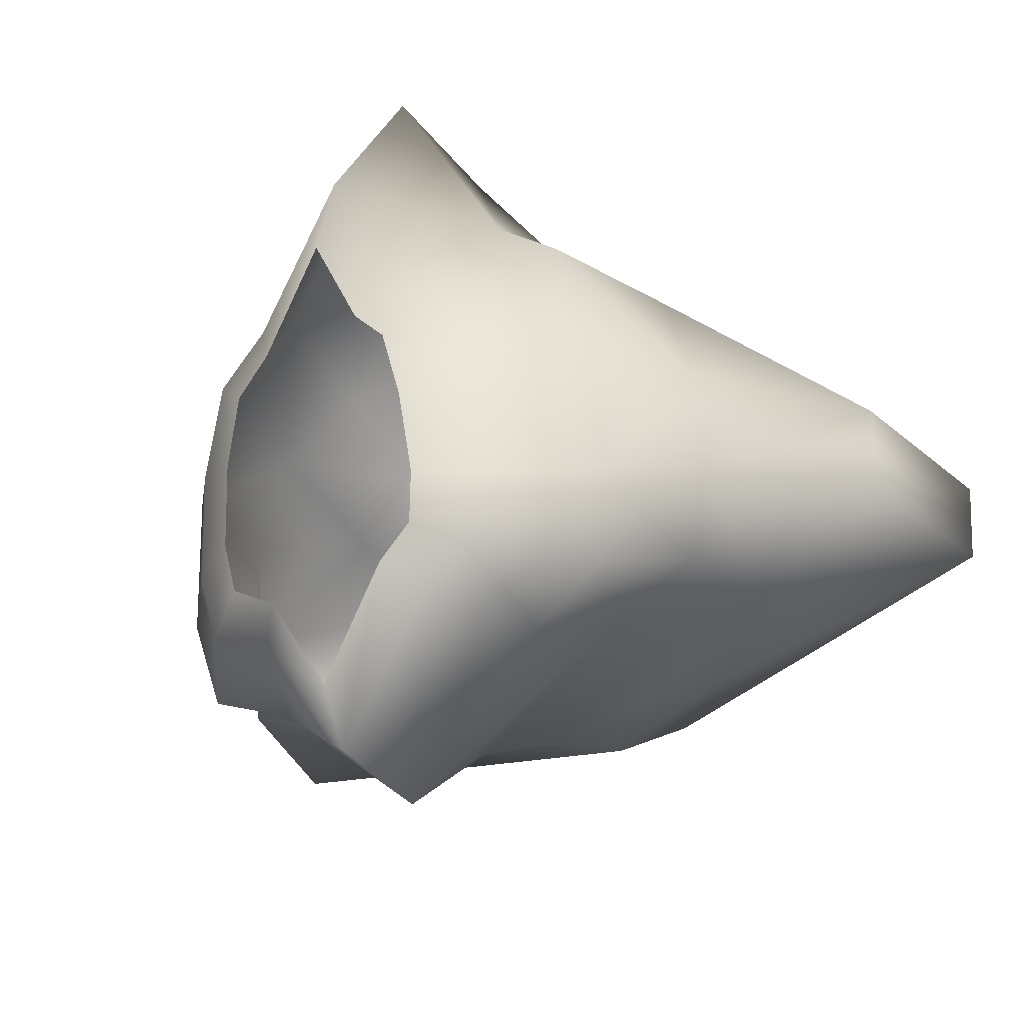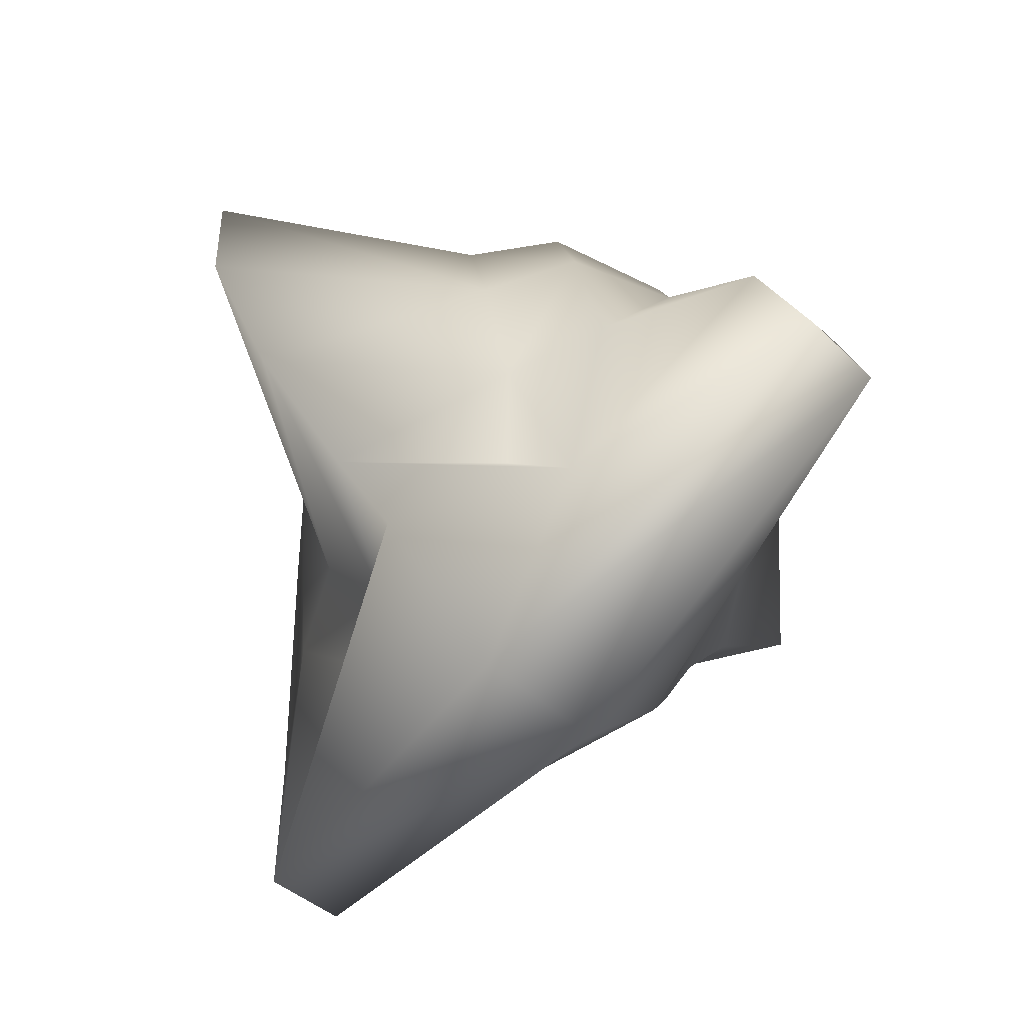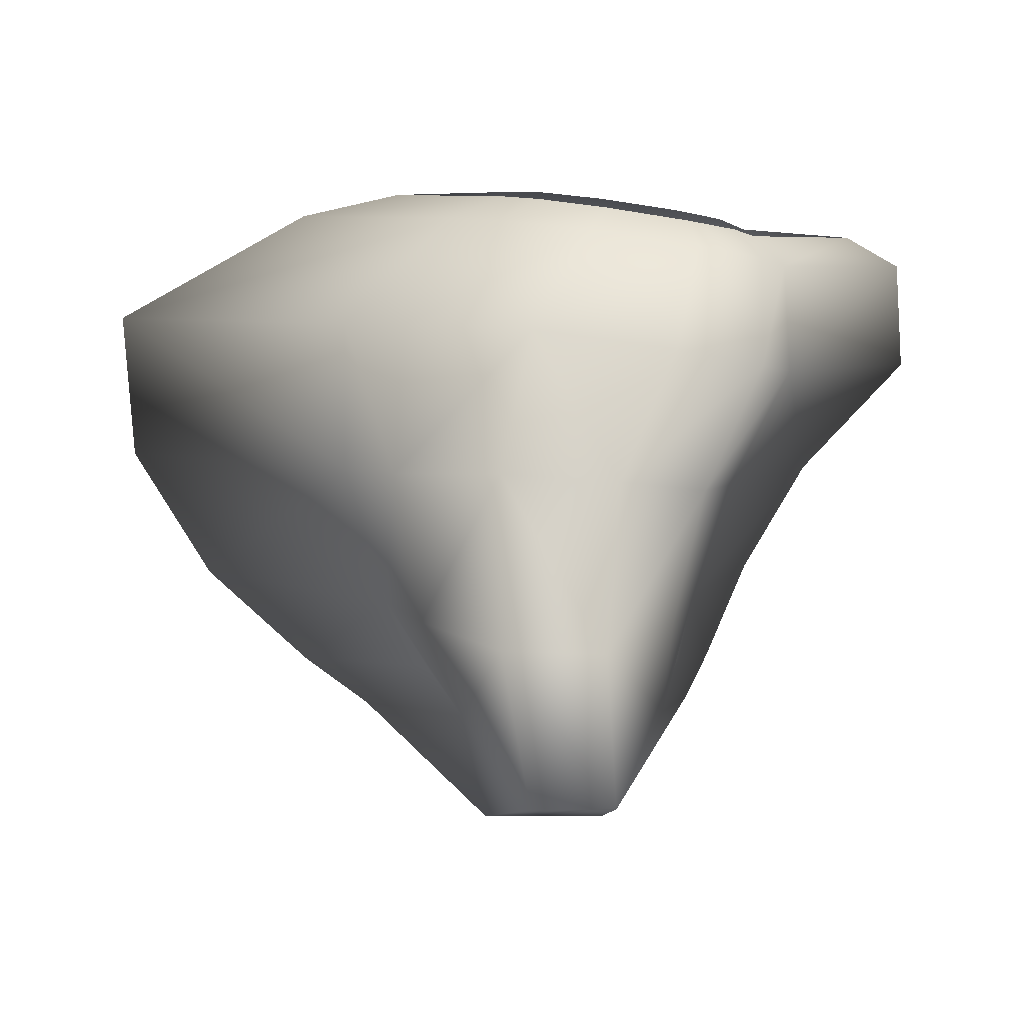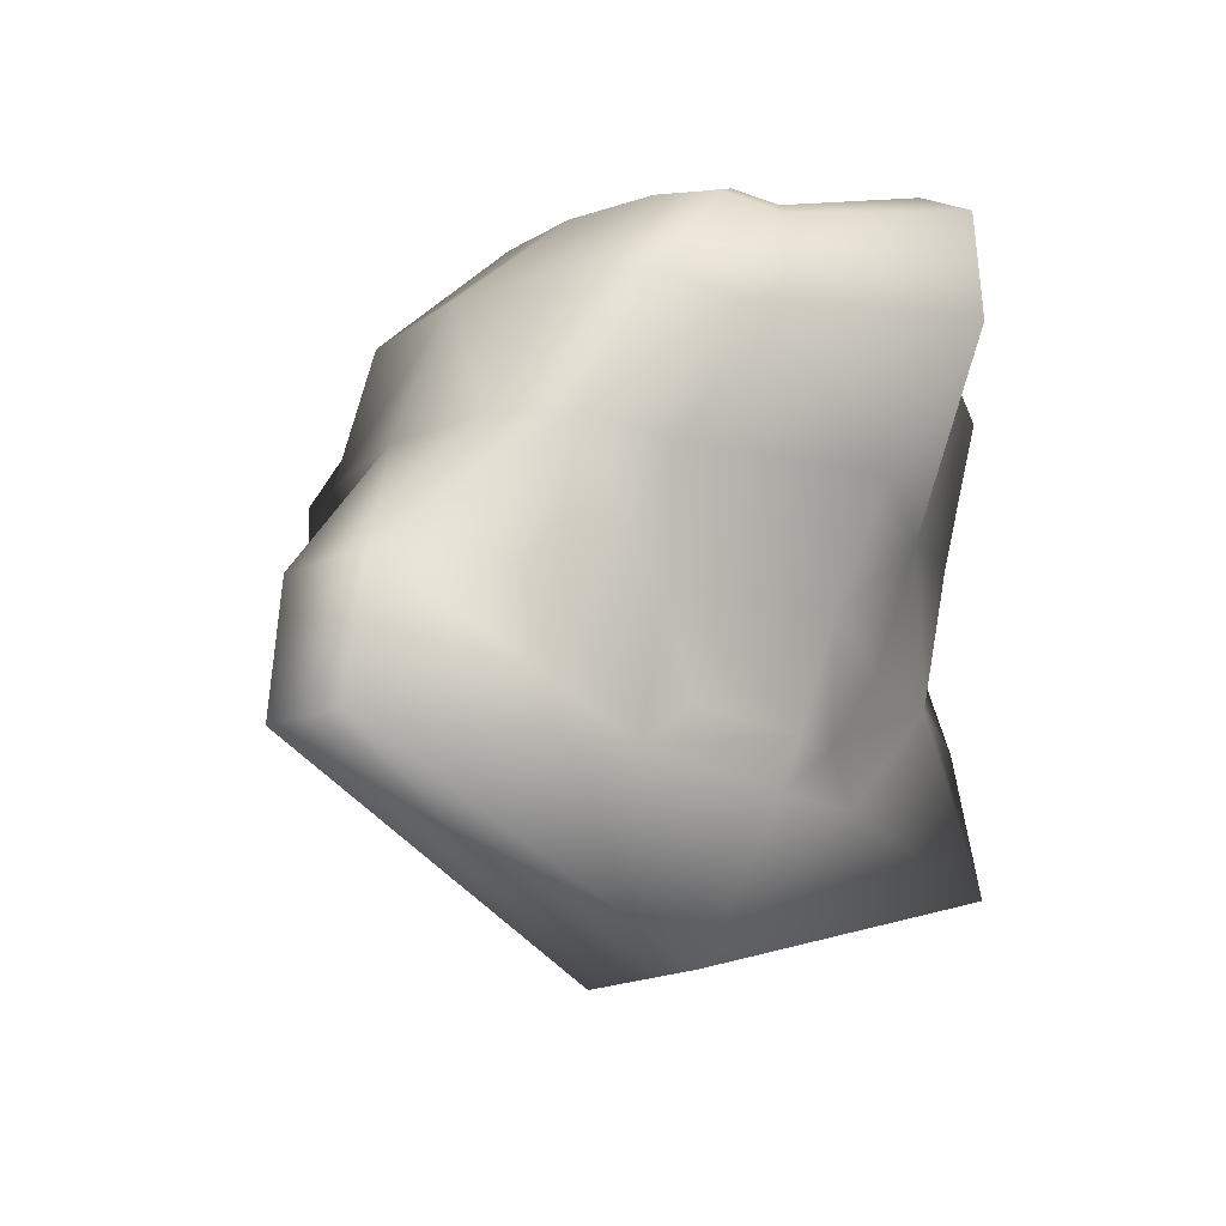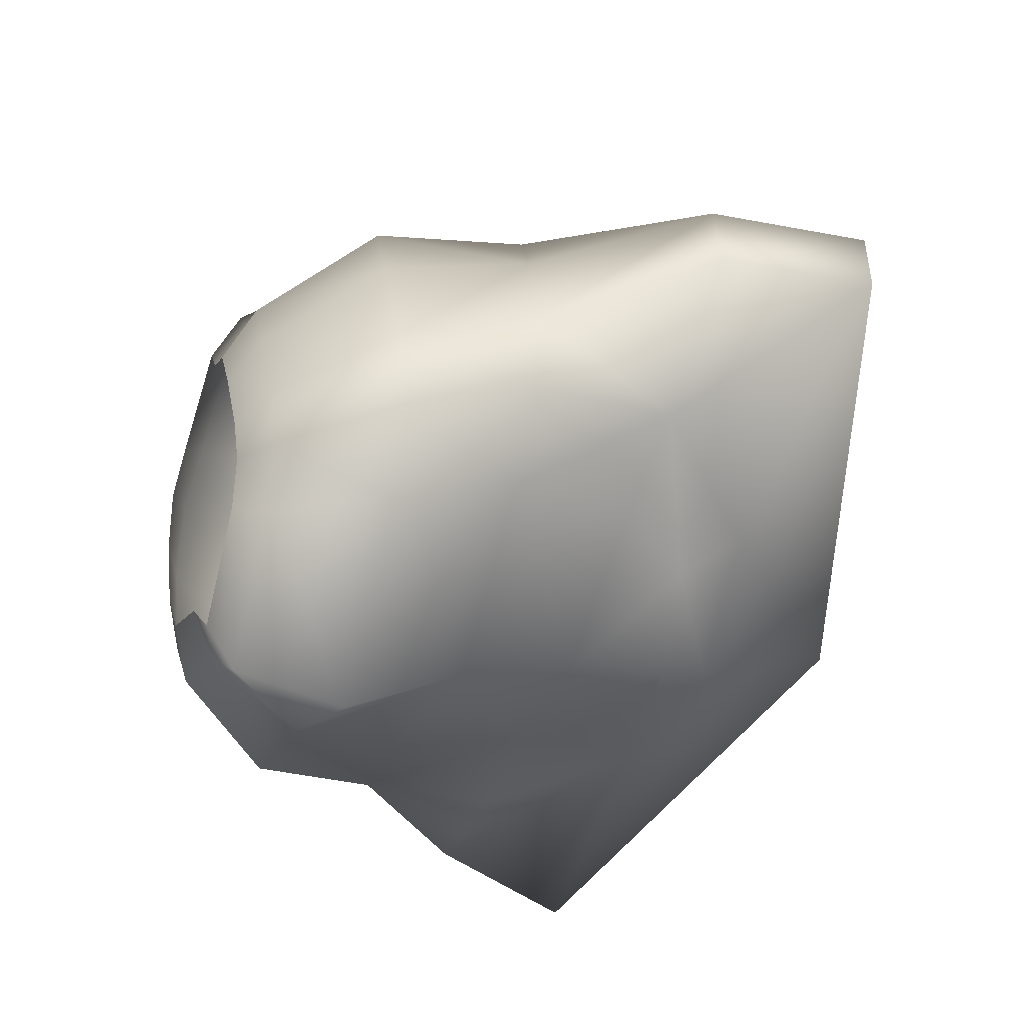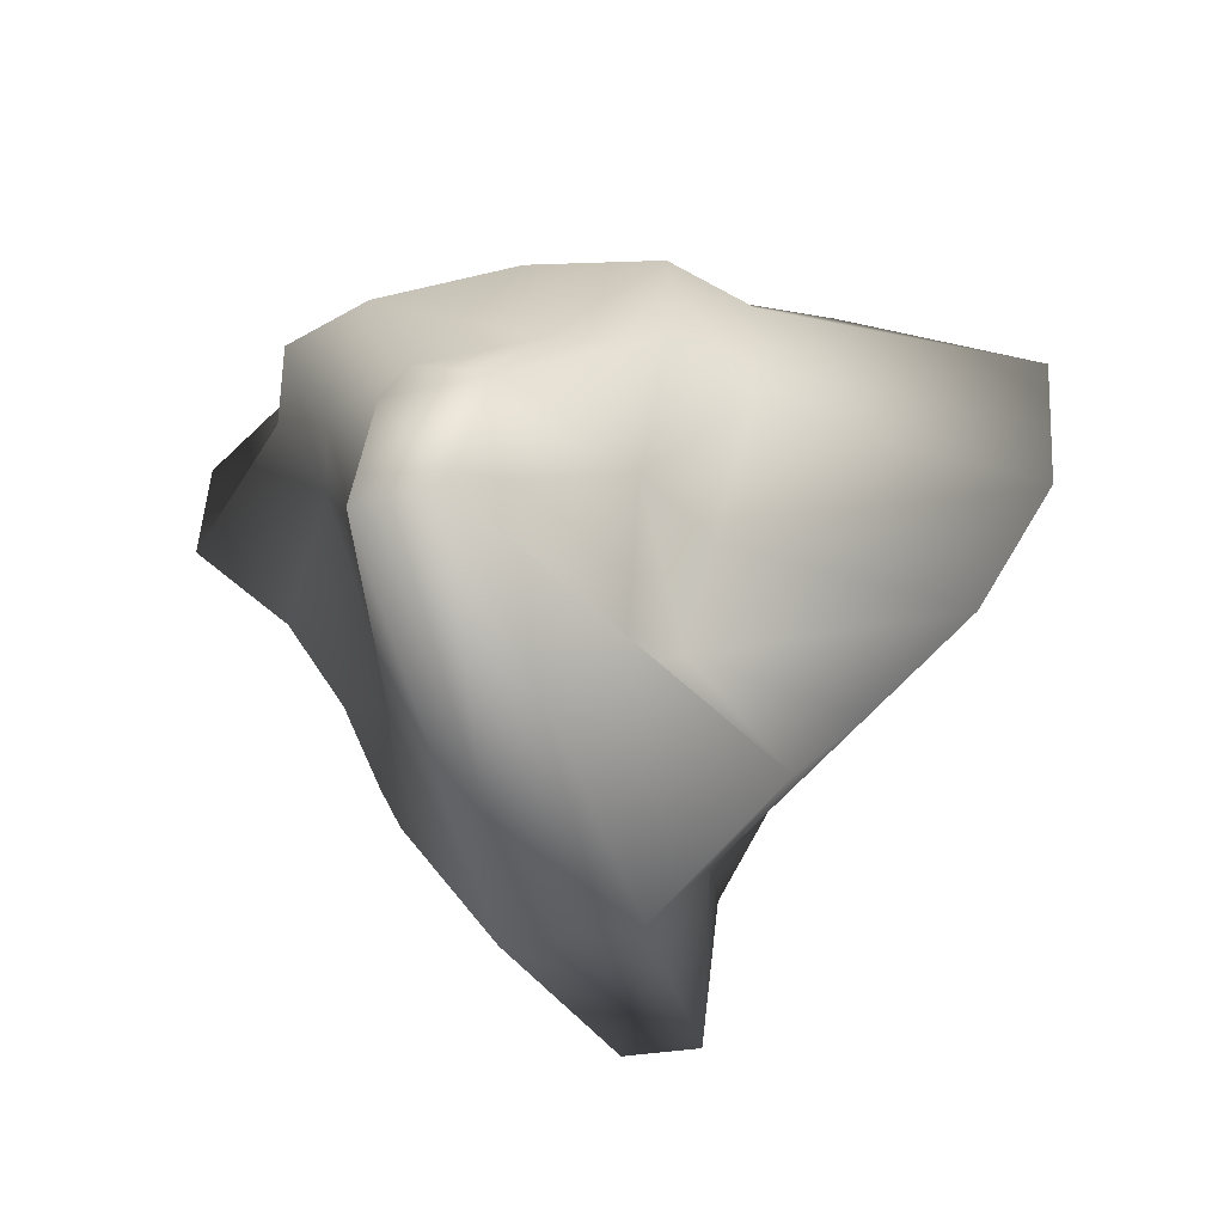
<metadata>
{"format":"obj","ext":"obj","renderer":"f3d","projection":"perspective","resolution":1024,"background":"white","views":[{"elev":-34.8,"azim":-145.6,"up":"+Z"},{"elev":-61.7,"azim":50.3,"up":"+Y"},{"elev":9.8,"azim":90.4,"up":"+Y"},{"elev":-19.2,"azim":132.0,"up":"+Y"},{"elev":-57.6,"azim":-110.5,"up":"+Z"},{"elev":-39.3,"azim":-75.4,"up":"+Y"}]}
</metadata>
<code>
g Firewing Body
v 0.2073 0.04749 0.1085
v 0.0873 0.0816 0.1017
v 0.1415 0.07963 0.04028
v 0.1666 0.06636 -0.07418
v 0.2416 0.03415 -0.0441
v 0.1775 0.04531 -0.2096
v 0.1303 0.04689 0.1898
v 0.3358 -0.1131 0.2567
v -0.0006179 0.04306 0.4498
v -0.0006183 0.08015 0.2856
v -0.1316 0.04689 0.1898
v -0.08854 0.0816 0.1017
v -0.1427 0.07963 0.04028
v 0.2552 0.008117 -0.222
v 0.3844 -0.1179 0.0511
v 0.2365 -0.01301 -0.3271
v 0.1651 0.02976 -0.2887
v 0.1012 0.01483 -0.3264
v 0.1469 -0.03232 -0.3749
v -0.0006183 0.006021 -0.4983
v 0.3679 -0.1765 -0.3208
v -0.0006179 -0.04397 -0.5864
v -0.1024 0.01483 -0.3264
v 0.3998 -0.1468 -0.1803
v 0.2337 -0.2007 -0.3781
v -0.1481 -0.03232 -0.3749
v -0.1663 0.02976 -0.2887
v 0.4541 -0.3536 -0.08965
v 0.4109 -0.3734 -0.2274
v -0.0006173 -0.2161 -0.5983
v -0.2377 -0.01301 -0.3271
v -0.235 -0.2007 -0.3781
v -0.2663 -0.3884 -0.2779
v -0.0006173 -0.3986 -0.43
v 0.265 -0.3884 -0.2779
v 0.2361 -0.5831 -0.2217
v -0.2564 0.008117 -0.222
v -0.401 -0.1468 -0.1803
v -0.1787 0.04531 -0.2096
v -0.1678 0.06636 -0.07418
v -0.3691 -0.1765 -0.3208
v -0.2428 0.03415 -0.0441
v -0.2086 0.04749 0.1085
v -0.4122 -0.3734 -0.2274
v -0.4124 -0.5911 -0.1779
v -0.3856 -0.1179 0.0511
v -0.2187 -0.1238 0.3643
v -0.4554 -0.3536 -0.08965
v -0.4484 -0.3414 0.1015
v -0.337 -0.1131 0.2567
v -0.0006173 -0.1347 0.7706
v 0.2175 -0.1238 0.3643
v 0.3968 -0.3489 0.2737
v 0.2615 -0.3636 0.3626
v -0.0006173 -0.3755 0.7553
v -0.2628 -0.3636 0.3626
v -0.3981 -0.3489 0.2737
v -0.6388 -0.5865 0.09833
v -0.4086 -0.591 0.2311
v -0.699 -0.8202 0.05303
v -0.6398 -0.5902 -0.06344
v -0.2463 -0.5914 0.2972
v -0.0006173 -0.5892 0.6269
v -0.1663 -0.7213 0.2335
v 0.2451 -0.5914 0.2972
v -0.2524 -0.7884 0.1696
v -0.0006173 -0.7475 0.4569
v -0.0006173 -0.8289 0.3482
v 0.2512 -0.7884 0.1696
v 0.1651 -0.7213 0.2335
v 0.4074 -0.591 0.2311
v 0.4472 -0.3414 0.1015
v 0.6375 -0.5865 0.09833
v 0.6386 -0.5902 -0.06344
v -0.0006173 -1.042 0.1343
v 0.6977 -0.8202 0.05303
v 0.6874 -0.8216 -0.07804
v 0.4112 -0.5911 -0.1779
v 0.2309 -0.7853 -0.1727
v -0.0006173 -1.042 -0.07553
v -0.0006173 -0.817 -0.2273
v -0.6886 -0.8216 -0.07804
v -0.2321 -0.7853 -0.1727
v -0.1513 -0.715 -0.1991
v -0.0006173 -0.7413 -0.2626
v 0.1501 -0.715 -0.1991
v -0.0006173 -0.5772 -0.3286
v -0.2374 -0.5831 -0.2217
g Firewing Body_0
f 3 2 1
f 4 3 1
f 5 4 1
f 4 5 6
f 2 7 1
f 5 1 8
f 1 7 8
f 9 7 2
f 10 9 2
f 9 10 11
f 10 12 11
f 12 13 11
f 5 14 6
f 15 5 8
f 5 15 14
f 6 14 16
f 17 6 16
f 18 17 16
f 19 18 16
f 20 18 19
f 16 14 21
f 19 16 21
f 22 20 19
f 20 22 23
f 15 24 14
f 14 24 21
f 22 19 25
f 25 19 21
f 22 26 23
f 23 26 27
f 21 24 28
f 24 15 28
f 21 29 25
f 29 21 28
f 22 30 26
f 30 22 25
f 26 31 27
f 30 32 26
f 26 32 31
f 32 30 33
f 30 25 34
f 30 34 33
f 29 35 25
f 25 35 34
f 34 35 36
f 35 29 36
f 27 31 37
f 37 31 38
f 39 27 37
f 40 39 37
f 32 41 31
f 41 32 33
f 31 41 38
f 42 40 37
f 42 37 38
f 40 42 13
f 42 43 13
f 13 43 11
f 44 41 33
f 41 44 38
f 44 33 45
f 42 46 43
f 46 42 38
f 11 43 47
f 9 11 47
f 44 48 38
f 48 44 45
f 46 38 49
f 38 48 49
f 46 50 43
f 43 50 47
f 50 46 49
f 51 9 47
f 9 51 7
f 51 52 7
f 7 52 8
f 8 52 53
f 8 53 15
f 52 51 54
f 52 54 53
f 51 47 55
f 51 55 54
f 47 50 56
f 47 56 55
f 57 50 49
f 50 57 56
f 57 49 58
f 49 48 58
f 57 59 56
f 59 57 58
f 59 58 60
f 48 61 58
f 58 61 60
f 61 48 45
f 56 62 55
f 59 62 56
f 54 55 63
f 62 63 55
f 62 59 64
f 63 62 64
f 65 54 63
f 53 54 65
f 66 59 60
f 59 66 64
f 67 63 64
f 63 67 65
f 66 68 64
f 68 66 60
f 68 67 64
f 68 69 67
f 67 70 65
f 69 70 67
f 65 70 69
f 71 53 65
f 71 65 69
f 53 71 72
f 53 72 15
f 15 72 28
f 71 73 72
f 71 69 73
f 28 72 74
f 72 73 74
f 28 74 29
f 68 75 69
f 75 68 60
f 69 76 73
f 75 76 69
f 73 76 77
f 76 75 77
f 74 73 77
f 74 78 29
f 29 78 36
f 79 78 74
f 77 79 74
f 78 79 36
f 75 60 80
f 75 80 77
f 79 77 81
f 77 80 81
f 60 82 80
f 61 82 60
f 82 61 45
f 82 83 80
f 83 81 80
f 83 82 45
f 81 83 84
f 83 45 84
f 81 85 79
f 85 81 84
f 79 86 36
f 85 86 79
f 36 86 85
f 87 36 85
f 87 85 84
f 87 34 36
f 34 87 33
f 45 88 84
f 33 88 45
f 88 87 84
f 87 88 33

</code>
